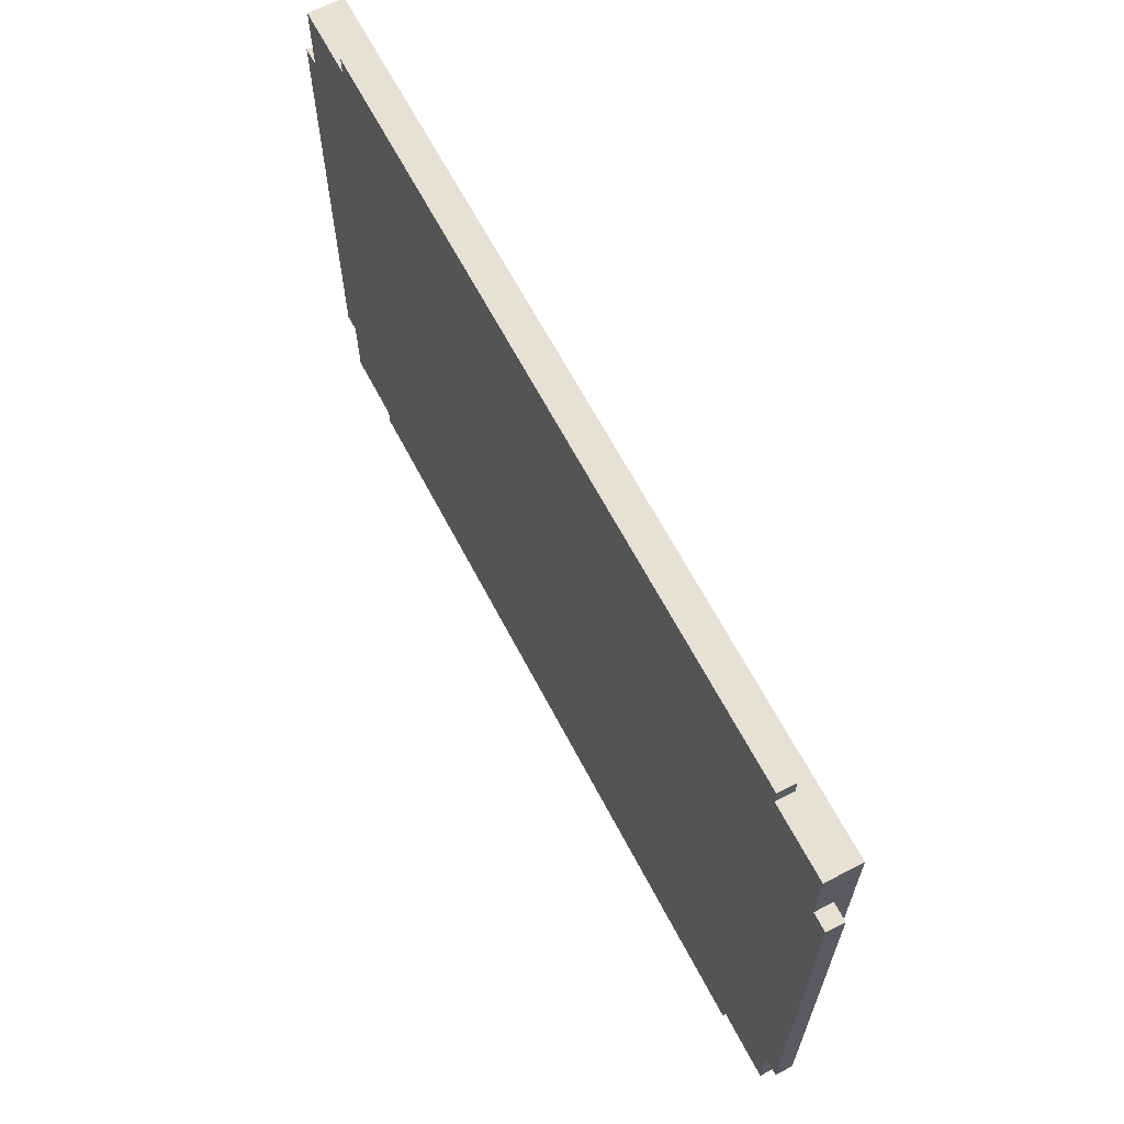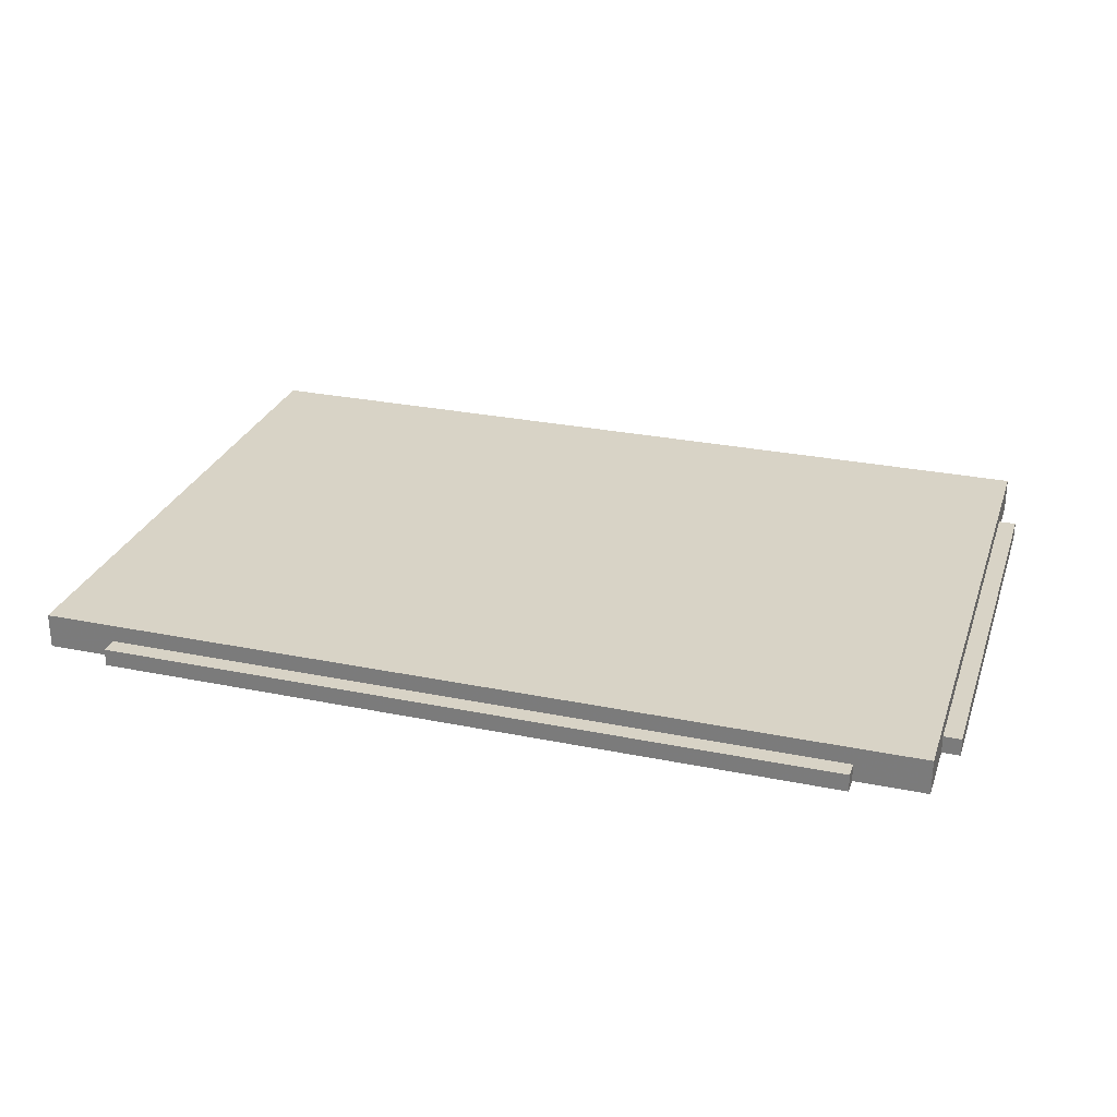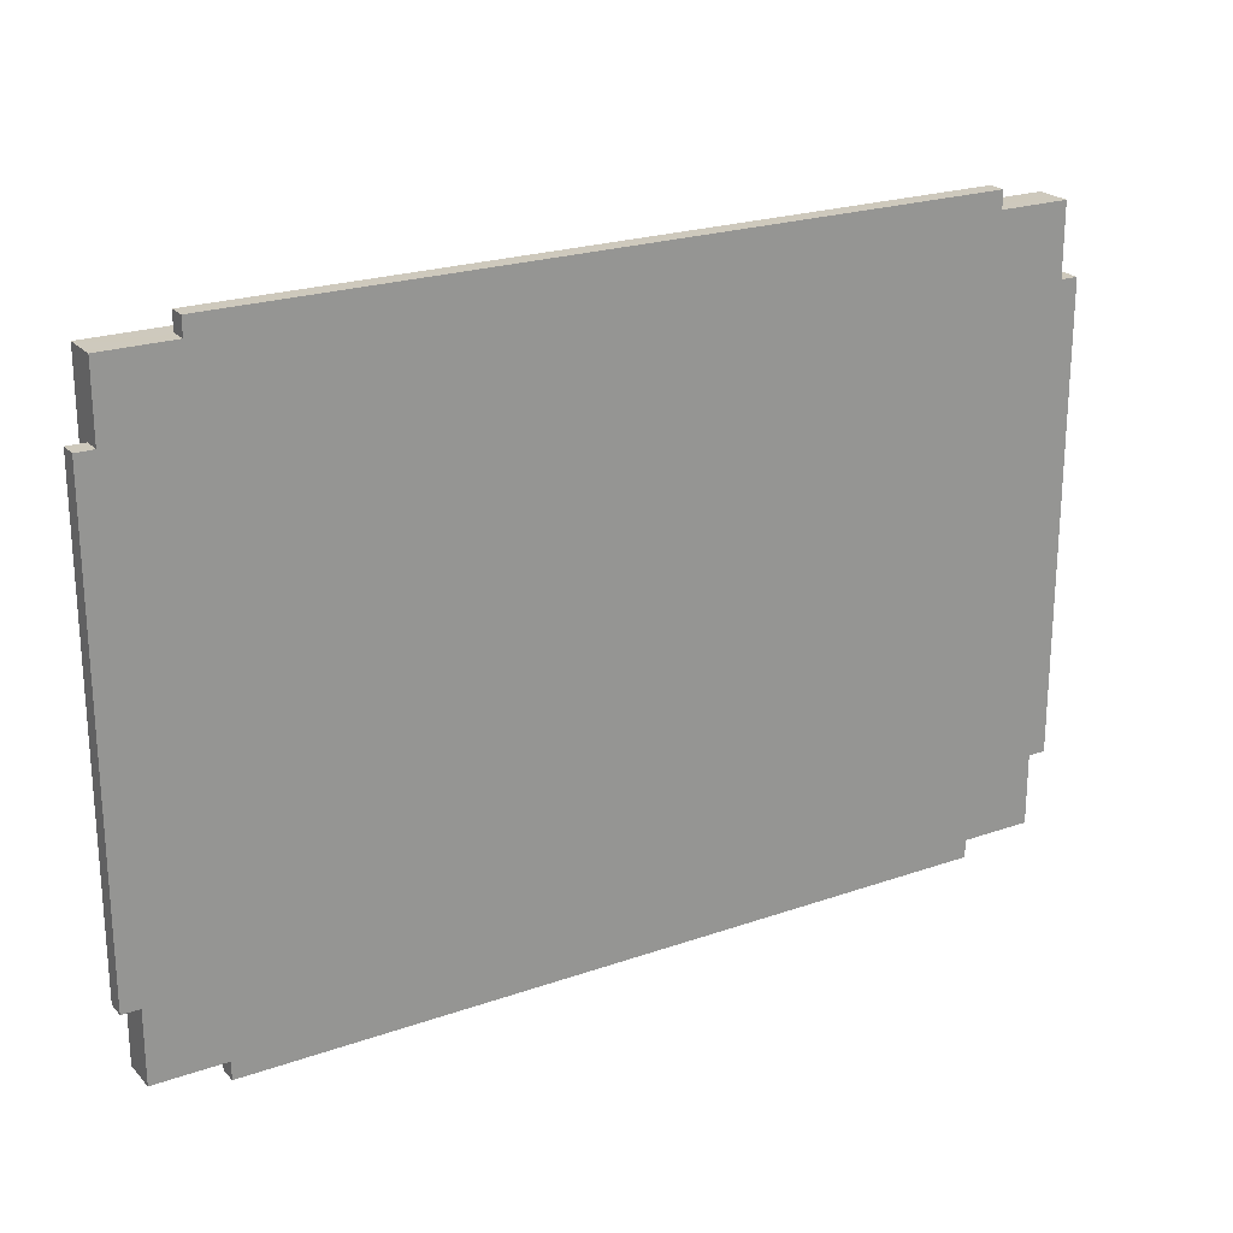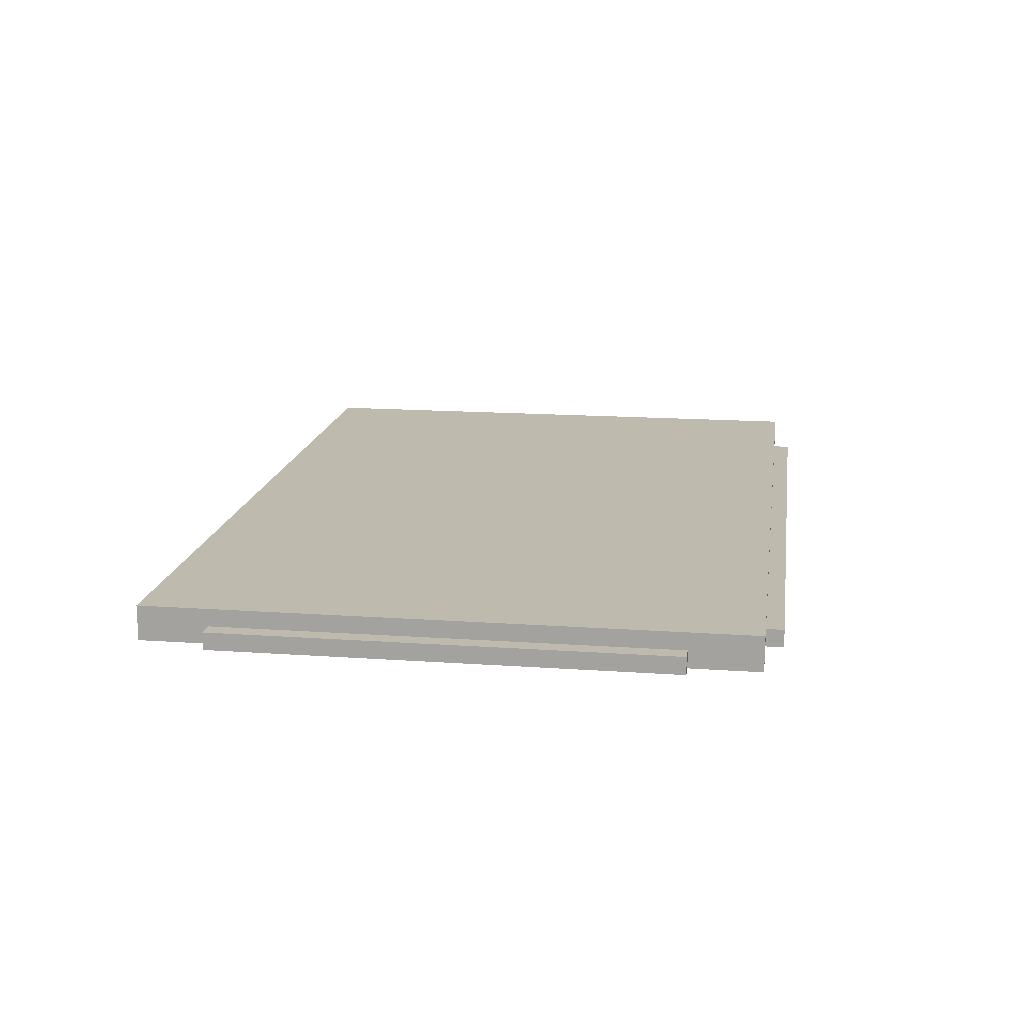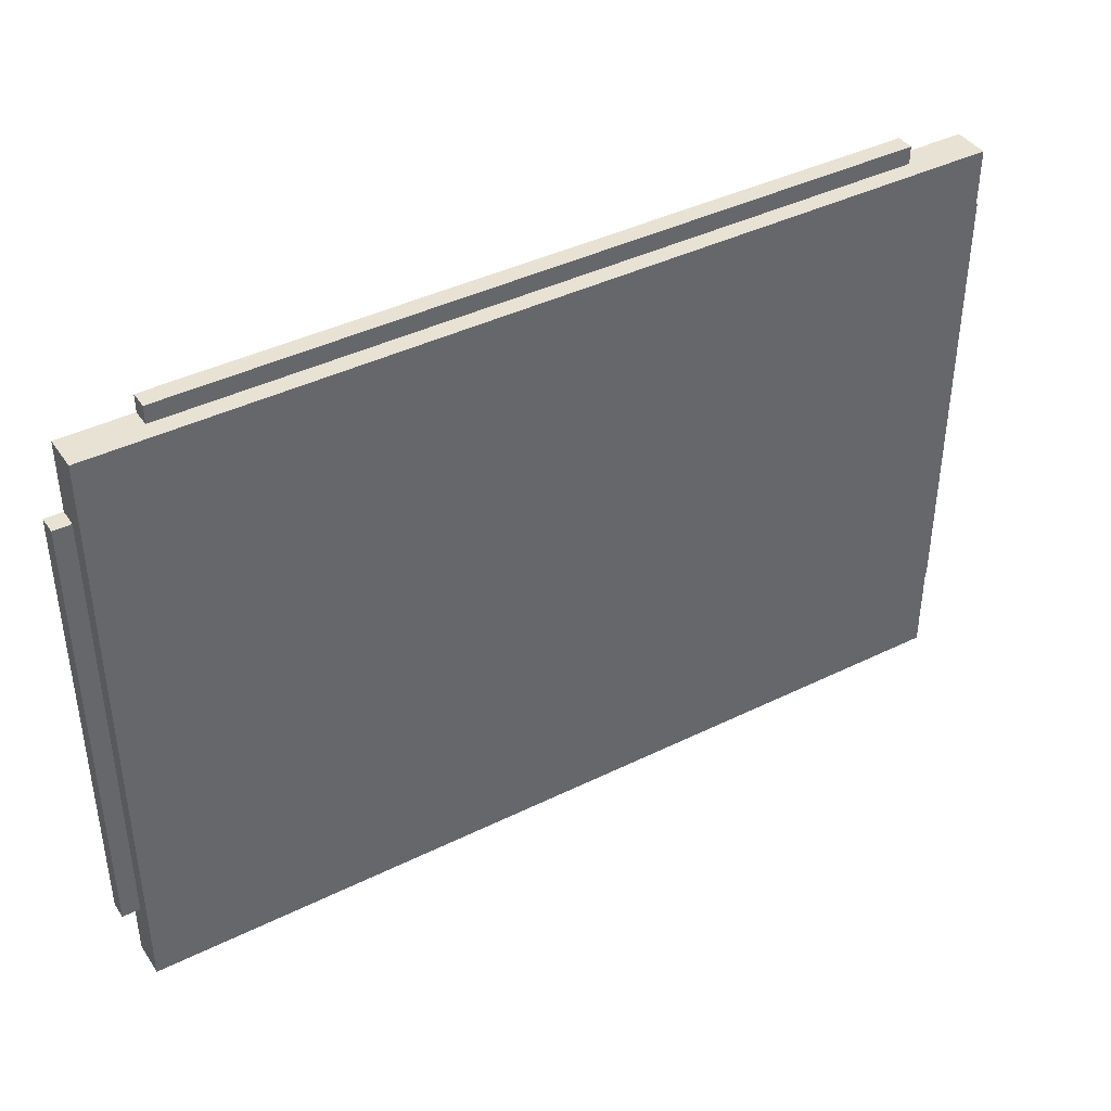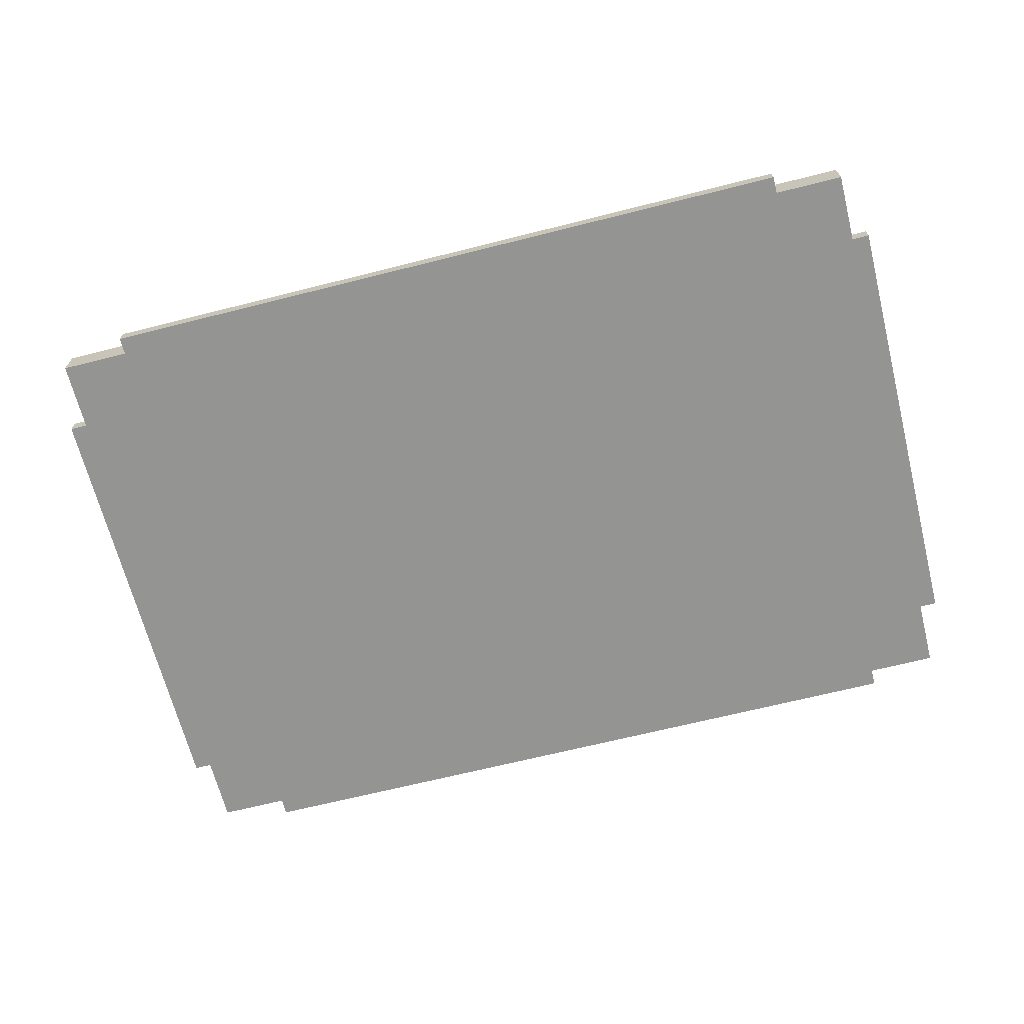
<metadata>
{"format":"obj","ext":"obj","renderer":"f3d","projection":"perspective","resolution":1024,"background":"white","views":[{"elev":64.7,"azim":-117.6,"up":"+Y"},{"elev":27.8,"azim":17.3,"up":"+Z"},{"elev":22.6,"azim":149.0,"up":"+Y"},{"elev":15.8,"azim":-81.6,"up":"+Z"},{"elev":40.9,"azim":-31.0,"up":"+Y"},{"elev":-67.0,"azim":-165.8,"up":"+Z"}]}
</metadata>
<code>
o Object.1
v 26.25 21.25 1.25
v 26.25 22.5 0
v 26.25 22.5 1.25
v 31.25 16.25 1.25
v 32.5 16.25 0
v 31.25 16.25 0
v 31.25 -16.25 0
v 31.25 -21.25 0
v 26.25 -21.25 0
v 32.5 -16.25 0
v -32.5 16.25 5e-06
v -32.5 -16.25 5e-06
v -32.5 -16.25 1.25
v 32.5 16.25 1.25
v 32.5 -16.25 1.25
v -26.25 21.25 1.25
v -26.25 22.5 1.25
v -31.25 -16.25 1.25
v 26.25 -21.25 1.25
v 26.25 -22.5 0
v -26.25 -22.5 5e-06
v -26.25 -21.25 5e-06
v 26.25 21.25 0
v -31.25 16.25 1.25
v -31.25 -16.25 5e-06
v -26.25 21.25 5e-06
v -31.25 16.25 5e-06
v -31.25 21.25 2.5
v -31.25 21.25 5e-06
v -26.25 22.5 5e-06
v 31.25 -16.25 1.25
v 31.25 -21.25 2.5
v 31.25 21.25 0
v 31.25 21.25 2.5
v -31.25 -21.25 5e-06
v -26.25 -21.25 1.25
v -31.25 -21.25 2.5
v -32.5 16.25 1.25
v -26.25 -22.5 1.25
v 26.25 -22.5 1.25
f 1 2 3
f 16 1 3
f 16 3 17
f 16 17 30
f 16 30 26
f 26 29 16
f 29 28 16
f 28 34 16
f 34 28 37
f 34 37 32
f 32 4 34
f 33 34 4
f 6 33 4
f 4 5 6
f 5 7 6
f 7 9 6
f 6 9 23
f 9 22 23
f 23 22 26
f 22 25 26
f 25 27 26
f 25 11 27
f 24 27 11
f 24 11 38
f 24 38 13
f 24 13 18
f 28 24 18
f 18 13 12
f 18 12 25
f 18 25 35
f 18 35 37
f 37 35 36
f 37 36 19
f 36 40 19
f 19 40 20
f 19 20 9
f 9 8 19
f 8 32 19
f 32 8 31
f 8 7 31
f 31 7 10
f 31 10 15
f 4 31 15
f 4 15 14
f 10 14 15
f 10 5 14
f 9 20 21
f 39 21 20
f 36 21 39
f 36 22 21
f 39 20 40
f 36 39 40
f 35 22 36
f 11 12 13
f 11 13 38
f 29 27 24
f 25 12 11
f 22 35 25
f 9 21 22
f 7 8 9
f 5 10 7
f 4 14 5
f 23 33 6
f 33 23 1
f 34 33 1
f 32 31 4
f 32 37 19
f 18 37 28
f 28 29 24
f 27 29 26
f 26 30 23
f 30 2 23
f 3 30 17
f 34 1 16
f 3 2 30
f 1 23 2

</code>
